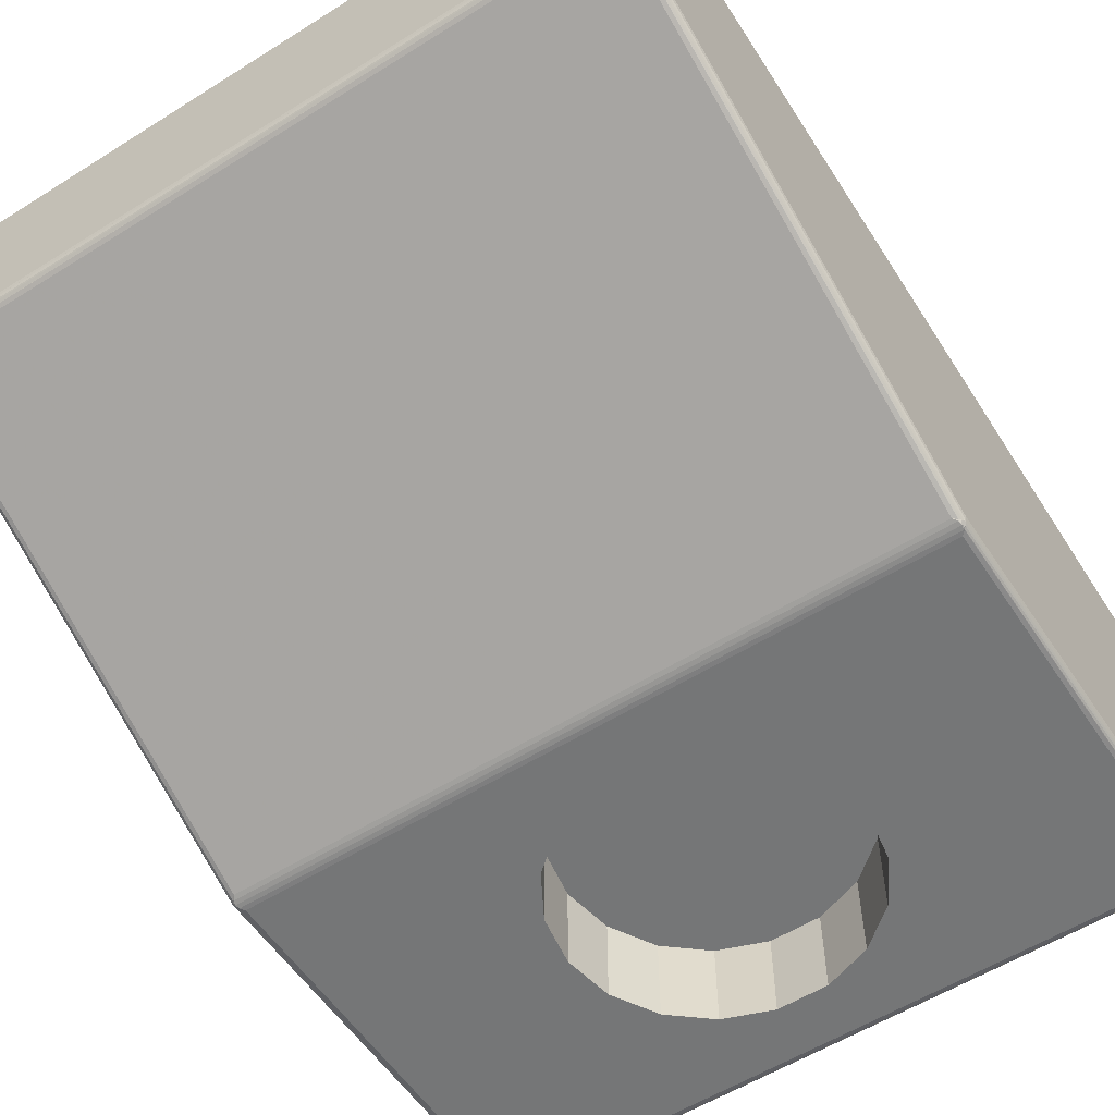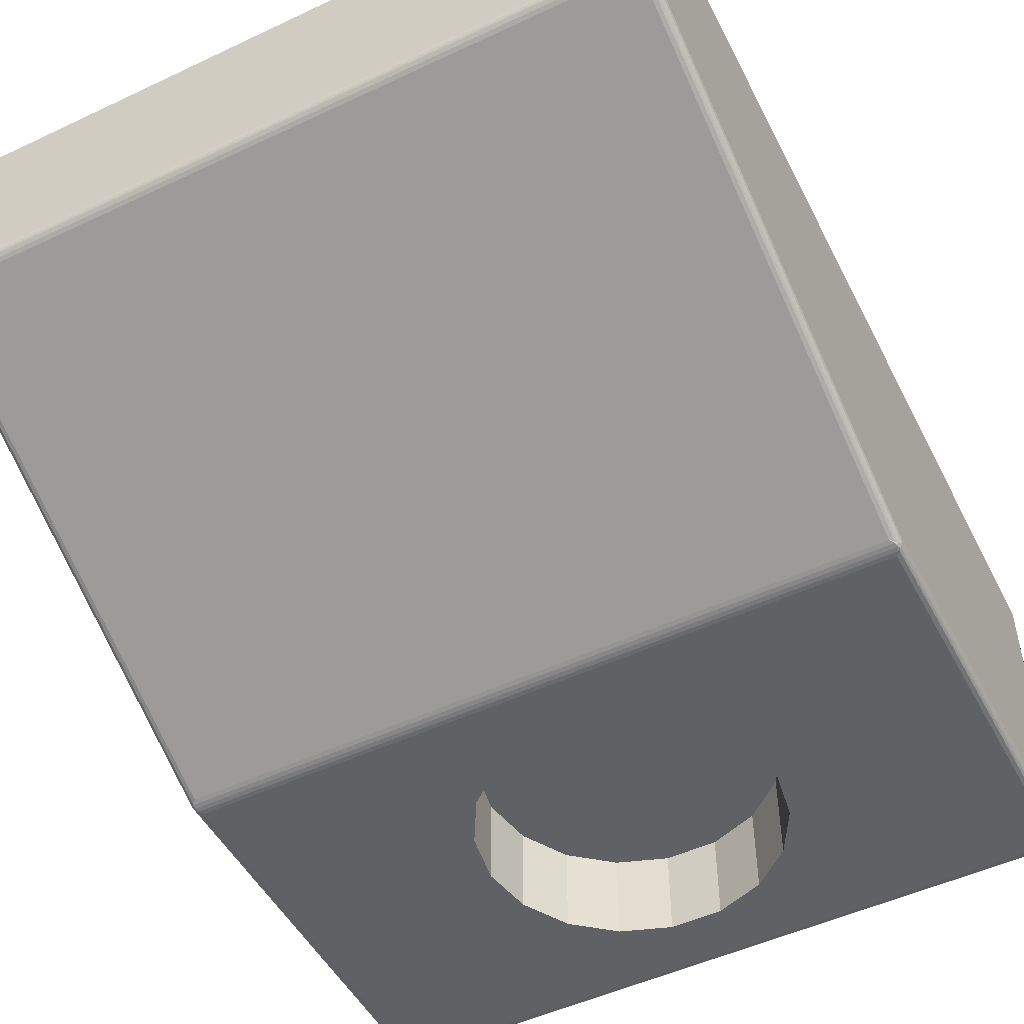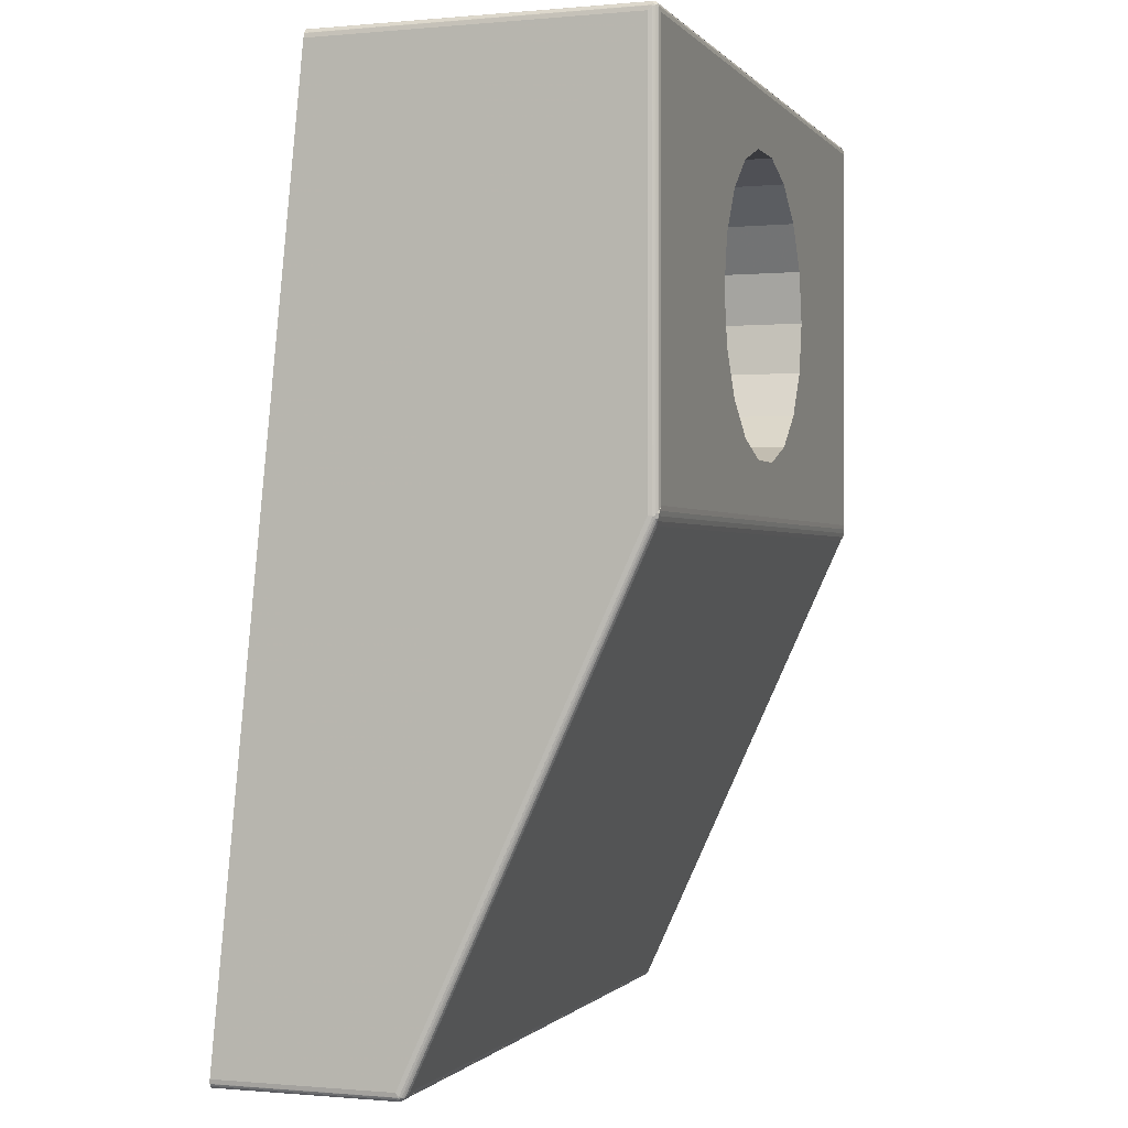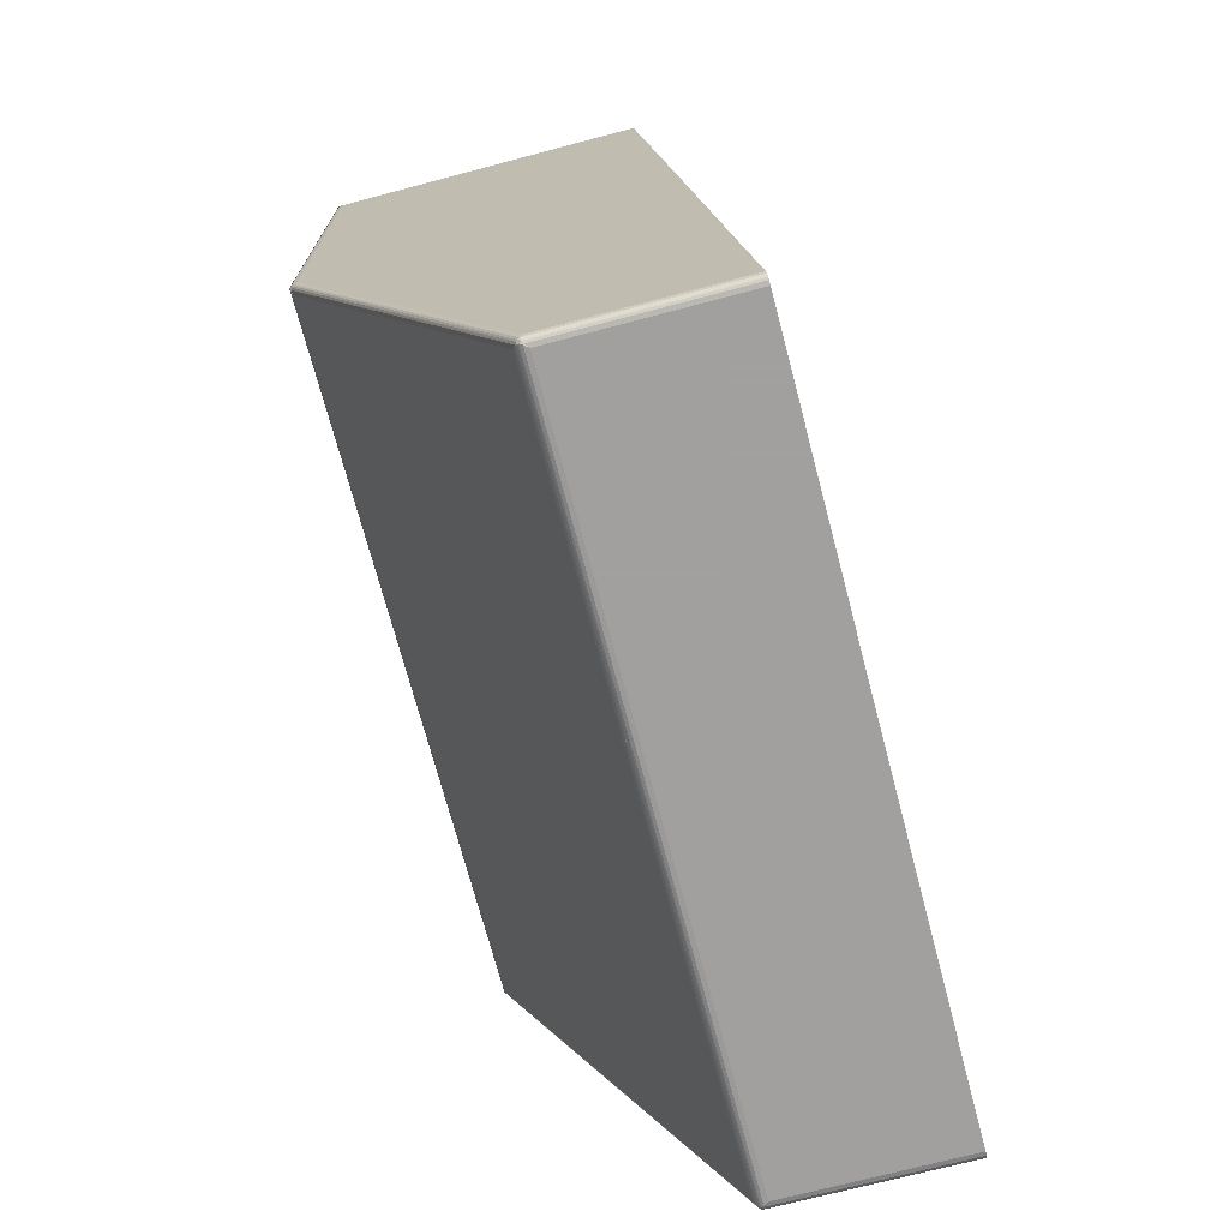
<metadata>
{"format":"obj","ext":"obj","renderer":"f3d","projection":"perspective","resolution":1024,"background":"white","views":[{"elev":-56.7,"azim":-146.8,"up":"+Y"},{"elev":-50.2,"azim":-152.7,"up":"+Y"},{"elev":-0.5,"azim":-71.1,"up":"+Z"},{"elev":-71.9,"azim":104.8,"up":"+Z"}]}
</metadata>
<code>
v -0.0773 0 0.1028
v 0.07891 0 0.1028
v -0.0773 0.02017 -0.1028
v 0.07891 0.02017 -0.1028
v -0.07865 -0.07072 0.1018
v 0.07891 -0.06908 0.1028
v -0.0773 -0.01841 -0.1028
v 0.08072 -0.01982 -0.1016
v 0.08091 0.009349 0.007967
v -0.0793 0.009349 0.007967
v -0.0793 -0.06898 0.007967
v 0.07891 -0.07108 0.009967
v -0.06718 -0.07108 0.09072
v -0.06718 -0.07108 0.02008
v 0.06879 -0.07108 0.02008
v 0.06879 -0.07108 0.09072
v 0.03423 -0.07108 0.05483
v 0.03221 -0.07108 0.04336
v 0.02639 -0.07108 0.03328
v 0.01747 -0.07108 0.0258
v 0.006536 -0.07108 0.02182
v -0.005102 -0.07108 0.02182
v -0.01604 -0.07108 0.0258
v -0.02495 -0.07108 0.03328
v -0.03077 -0.07108 0.04336
v -0.0328 -0.07108 0.05483
v -0.03077 -0.07108 0.06629
v -0.02495 -0.07108 0.07637
v -0.01604 -0.07108 0.08385
v -0.005102 -0.07108 0.08783
v 0.006536 -0.07108 0.08783
v 0.01747 -0.07108 0.08385
v 0.02639 -0.07108 0.07637
v 0.03221 -0.07108 0.06629
v 0.03423 -0.06704 0.05483
v 0.03221 -0.06704 0.04336
v 0.02639 -0.06704 0.03328
v 0.01747 -0.06704 0.0258
v 0.006536 -0.06704 0.02182
v -0.005102 -0.06704 0.02182
v -0.01604 -0.06704 0.0258
v -0.02495 -0.06704 0.03328
v -0.03077 -0.06704 0.04336
v -0.0328 -0.06704 0.05483
v -0.03077 -0.06704 0.06629
v -0.02495 -0.06704 0.07637
v -0.01604 -0.06704 0.08385
v -0.005102 -0.06704 0.08783
v 0.006536 -0.06704 0.08783
v 0.01747 -0.06704 0.08385
v 0.02639 -0.06704 0.07637
v 0.03221 -0.06704 0.06629
v 0.03423 -0.05894 0.05483
v 0.03221 -0.05894 0.04336
v 0.02639 -0.05894 0.03328
v 0.01747 -0.05894 0.0258
v 0.006536 -0.05894 0.02182
v -0.005102 -0.05894 0.02182
v -0.01604 -0.05894 0.0258
v -0.02495 -0.05894 0.03328
v -0.03077 -0.05894 0.04336
v -0.0328 -0.05894 0.05483
v -0.03077 -0.05894 0.06629
v -0.02495 -0.05894 0.07637
v -0.01604 -0.05894 0.08385
v -0.005102 -0.05894 0.08783
v 0.006536 -0.05894 0.08783
v 0.01747 -0.05894 0.08385
v 0.02639 -0.05894 0.07637
v 0.03221 -0.05894 0.06629
v 0.03423 -0.05083 0.05483
v 0.03221 -0.05083 0.04336
v 0.02639 -0.05083 0.03328
v 0.01747 -0.05083 0.0258
v 0.006536 -0.05083 0.02182
v -0.005102 -0.05083 0.02182
v -0.01604 -0.05083 0.0258
v -0.02495 -0.05083 0.03328
v -0.03077 -0.05083 0.04336
v -0.0328 -0.05083 0.05483
v -0.03077 -0.05083 0.06629
v -0.02495 -0.05083 0.07637
v -0.01604 -0.05083 0.08385
v -0.005102 -0.05083 0.08783
v 0.006536 -0.05083 0.08783
v 0.01747 -0.05083 0.08385
v 0.02639 -0.05083 0.07637
v 0.03221 -0.05083 0.06629
v -0.07865 3.484e-05 0.1025
v 0.08075 0.0001092 0.1017
v -0.07914 0.02006 -0.1017
v 0.08026 0.02014 -0.1025
v -0.07894 -0.07043 0.1018
v -0.07894 -0.07008 0.1022
v 0.07991 -0.07043 0.1025
v 0.08026 -0.07008 0.1025
v -0.0783 -0.01999 -0.1025
v -0.07865 -0.01954 -0.1025
v 0.08055 -0.02014 -0.1019
v 0.08055 -0.01964 -0.1022
v -0.07894 -0.07026 0.007638
v -0.07895 -0.07039 0.008312
v 0.07991 -0.07087 0.008034
v 0.08091 -0.06898 0.007967
v -0.07819 1.599e-05 0.1027
v 0.0798 1.599e-05 0.1027
v -0.07819 0.02016 -0.1027
v 0.0798 0.02016 -0.1027
v -0.07894 -0.07043 0.1018
v -0.07911 -0.07004 0.1016
v 0.07964 -0.06997 0.1027
v 0.0798 -0.06981 0.1027
v -0.07804 -0.01935 -0.1027
v -0.07819 -0.0192 -0.1027
v 0.08075 -0.01977 -0.1016
v 0.08075 -0.01954 -0.1017
v -0.07914 -0.06984 0.007821
v -0.07913 -0.06993 0.00813
v 0.07966 -0.07102 0.008975
v 0.07979 -0.07091 0.009081
v -0.0793 0.0001971 0.1008
v 0.08091 0.0001971 0.1008
v -0.0793 0.01998 -0.1008
v 0.08072 0.02007 -0.1018
v -0.0773 -0.07108 0.1008
v -0.07865 -0.07072 0.1018
v -0.07865 -0.07008 0.1025
v -0.07826 -0.06985 0.1026
v 0.07987 -0.07089 0.1016
v 0.07991 -0.07072 0.1022
v 0.08055 -0.07008 0.1022
v 0.08072 -0.06985 0.1018
v -0.07806 -0.02071 -0.1018
v -0.0783 -0.02041 -0.1022
v -0.07894 -0.01972 -0.1021
v -0.0793 -0.01913 -0.1008
v 0.07987 -0.02072 -0.1017
v 0.07991 -0.01999 -0.1025
v 0.08026 -0.01954 -0.1025
v 0.07987 -0.01925 -0.1026
v -0.07826 -0.07044 0.007025
v -0.07865 -0.07044 0.007392
v -0.07864 -0.07072 0.008621
v -0.0773 -0.07108 0.009967
v 0.07966 -0.07061 0.007077
v 0.08055 -0.07026 0.007638
v 0.08074 -0.06993 0.00813
v 0.08075 -0.06984 0.007821
v -0.07826 1.886e-05 0.1026
v 0.07987 1.886e-05 0.1026
v -0.07826 0.02015 -0.1026
v 0.07987 0.02015 -0.1026
v -0.07894 -0.07008 0.1022
v -0.07914 -0.06997 0.1016
v 0.07968 -0.07004 0.1026
v 0.07987 -0.06985 0.1026
v -0.07806 -0.01939 -0.1027
v -0.07826 -0.01925 -0.1026
v 0.08072 -0.01955 -0.1018
v 0.08091 -0.01913 -0.1008
v -0.0791 -0.06993 0.007783
v -0.07912 -0.06997 0.008148
v 0.07966 -0.07102 0.00897
v 0.07987 -0.07088 0.009007
v -0.07914 0.0001092 0.1017
v 0.08026 3.484e-05 0.1025
v -0.07865 0.02014 -0.1025
v 0.08075 0.02006 -0.1017
v -0.07819 -0.07092 0.1016
v -0.0783 -0.07072 0.1022
v -0.0783 -0.07043 0.1025
v -0.07819 -0.06981 0.1027
v 0.07964 -0.07092 0.1017
v 0.08026 -0.07072 0.1018
v 0.08055 -0.07043 0.1018
v 0.08075 -0.06981 0.1017
v -0.07804 -0.02073 -0.1018
v -0.07865 -0.02045 -0.1019
v -0.07894 -0.02006 -0.1019
v -0.07914 -0.01954 -0.1017
v 0.0798 -0.02077 -0.1017
v 0.07991 -0.02041 -0.1022
v 0.07991 -0.01983 -0.1026
v 0.0798 -0.0192 -0.1027
v -0.0782 -0.07044 0.006964
v -0.07831 -0.07076 0.00754
v -0.0783 -0.07097 0.008478
v -0.07818 -0.07091 0.009081
v 0.07966 -0.07061 0.007071
v 0.08026 -0.07044 0.007392
v 0.08073 -0.06997 0.008148
v 0.08071 -0.06993 0.007783
v -0.07894 6.371e-05 0.1022
v 0.08055 6.371e-05 0.1022
v -0.07894 0.02011 -0.1022
v 0.08055 0.02011 -0.1022
v -0.07865 -0.07008 0.1025
v -0.07914 -0.06981 0.1017
v -0.07911 -0.06985 0.1018
v -0.0793 -0.06908 0.1008
v 0.07991 -0.07072 0.1022
v 0.08026 -0.07008 0.1025
v 0.07991 -0.07043 0.1025
v 0.08055 -0.07008 0.1022
v -0.0783 -0.02025 -0.1023
v -0.07865 -0.01954 -0.1025
v -0.0783 -0.01983 -0.1026
v -0.07894 -0.01964 -0.1022
v 0.08026 -0.02045 -0.1019
v 0.08055 -0.01972 -0.1021
v 0.08055 -0.02006 -0.1019
v 0.08026 -0.01954 -0.1025
v -0.07866 -0.07043 0.007387
v -0.07895 -0.07036 0.008128
v -0.07894 -0.0703 0.007822
v -0.07864 -0.07072 0.008621
v 0.07991 -0.07086 0.00799
v 0.08025 -0.07072 0.008621
v 0.07991 -0.07097 0.008478
v 0.08056 -0.07039 0.008312
v -0.07911 0.0001023 0.1018
v 0.08072 0.0001023 0.1018
v -0.07911 0.02007 -0.1018
v 0.08091 0.01998 -0.1008
v -0.07807 -0.07089 0.1018
v -0.07826 -0.07089 0.1016
v -0.07803 -0.07092 0.1017
v -0.0783 -0.07043 0.1025
v -0.0783 -0.07072 0.1022
v -0.07803 -0.06997 0.1027
v -0.07807 -0.07004 0.1026
v -0.0773 -0.06908 0.1028
v 0.07968 -0.07089 0.1018
v 0.07891 -0.07108 0.1008
v 0.0798 -0.07092 0.1016
v 0.08055 -0.07043 0.1018
v 0.08026 -0.07072 0.1018
v 0.08075 -0.06997 0.1016
v 0.08072 -0.07004 0.1016
v 0.08091 -0.06908 0.1008
v -0.0773 -0.02124 -0.101
v -0.07826 -0.02072 -0.1017
v -0.07819 -0.02077 -0.1017
v -0.07894 -0.02014 -0.1019
v -0.07865 -0.02045 -0.1019
v -0.07914 -0.01977 -0.1016
v -0.07911 -0.01955 -0.1018
v -0.07911 -0.01982 -0.1016
v 0.07891 -0.02124 -0.101
v 0.07967 -0.02071 -0.1018
v 0.08026 -0.02045 -0.1019
v 0.07965 -0.02073 -0.1018
v 0.07991 -0.02025 -0.1023
v 0.07965 -0.01935 -0.1027
v 0.07967 -0.01939 -0.1027
v 0.07891 -0.01841 -0.1028
v -0.0773 -0.07025 0.006148
v -0.07805 -0.07061 0.007077
v -0.07805 -0.07061 0.007071
v -0.0783 -0.07087 0.008034
v -0.0783 -0.07086 0.00799
v -0.07805 -0.07102 0.008975
v -0.07826 -0.07088 0.009007
v -0.07805 -0.07102 0.00897
v 0.07891 -0.07025 0.006148
v 0.07987 -0.07044 0.007025
v 0.07992 -0.07076 0.00754
v 0.07981 -0.07044 0.006964
v 0.08025 -0.07072 0.008621
v 0.08055 -0.0703 0.007822
v 0.08056 -0.07036 0.008128
v 0.08027 -0.07043 0.007387
f 221 165 89
f 89 193 105
f 105 149 1
f 89 105 1
f 1 2 150
f 150 106 194
f 1 150 194
f 194 166 90
f 90 222 122
f 194 90 122
f 1 194 122
f 122 9 10
f 1 122 10
f 89 1 10
f 221 89 10
f 121 221 10
f 33 34 16
f 32 33 16
f 31 32 16
f 30 31 16
f 30 16 13
f 29 30 13
f 28 29 13
f 27 28 13
f 26 27 13
f 25 26 13
f 24 25 13
f 24 13 14
f 23 24 14
f 22 23 14
f 21 22 14
f 21 14 15
f 20 21 15
f 19 20 15
f 18 19 15
f 16 34 17
f 15 16 17
f 18 15 17
f 1 232 6
f 6 2 1
f 240 104 9
f 9 122 240
f 4 256 7
f 7 3 4
f 136 11 10
f 10 123 136
f 9 224 124
f 124 168 92
f 9 124 92
f 92 196 108
f 108 152 4
f 92 108 4
f 9 92 4
f 4 3 151
f 151 107 195
f 4 151 195
f 195 167 91
f 91 223 123
f 195 91 123
f 4 195 123
f 4 123 10
f 9 4 10
f 241 249 265
f 265 257 241
f 160 224 9
f 9 104 160
f 200 121 10
f 10 11 200
f 125 144 14
f 14 13 125
f 144 12 15
f 15 14 144
f 12 234 16
f 16 15 12
f 234 125 13
f 13 16 234
f 37 19 18
f 18 36 37
f 39 21 20
f 20 38 39
f 41 23 22
f 22 40 41
f 43 25 24
f 24 42 43
f 45 27 26
f 26 44 45
f 47 29 28
f 28 46 47
f 49 31 30
f 30 48 49
f 51 33 32
f 32 50 51
f 52 35 17
f 17 34 52
f 35 53 54
f 54 36 35
f 36 54 55
f 55 37 36
f 37 55 56
f 56 38 37
f 38 56 57
f 57 39 38
f 39 57 58
f 58 40 39
f 40 58 59
f 59 41 40
f 41 59 60
f 60 42 41
f 42 60 61
f 61 43 42
f 43 61 62
f 62 44 43
f 44 62 63
f 63 45 44
f 45 63 64
f 64 46 45
f 46 64 65
f 65 47 46
f 47 65 66
f 66 48 47
f 48 66 67
f 67 49 48
f 49 67 68
f 68 50 49
f 50 68 69
f 69 51 50
f 51 69 70
f 70 52 51
f 52 70 53
f 53 35 52
f 53 71 72
f 72 54 53
f 54 72 73
f 73 55 54
f 55 73 74
f 74 56 55
f 56 74 75
f 75 57 56
f 57 75 76
f 76 58 57
f 58 76 77
f 77 59 58
f 59 77 78
f 78 60 59
f 60 78 79
f 79 61 60
f 61 79 80
f 80 62 61
f 62 80 81
f 81 63 62
f 63 81 82
f 82 64 63
f 64 82 83
f 83 65 64
f 65 83 84
f 84 66 65
f 66 84 85
f 85 67 66
f 67 85 86
f 86 68 67
f 68 86 87
f 87 69 68
f 69 87 88
f 88 70 69
f 70 88 71
f 71 53 70
f 88 87 86
f 86 85 84
f 84 83 82
f 86 84 82
f 82 81 80
f 80 79 78
f 82 80 78
f 86 82 78
f 78 77 76
f 76 75 74
f 78 76 74
f 86 78 74
f 88 86 74
f 74 73 72
f 88 74 72
f 71 88 72
f 36 18 17
f 17 35 36
f 38 20 19
f 19 37 38
f 40 22 21
f 21 39 40
f 42 24 23
f 23 41 42
f 44 26 25
f 25 43 44
f 46 28 27
f 27 45 46
f 48 30 29
f 29 47 48
f 50 32 31
f 31 49 50
f 52 34 33
f 33 51 52
f 109 153 5
f 5 93 170
f 170 126 228
f 5 170 228
f 228 229 127
f 127 171 94
f 228 127 94
f 5 228 94
f 109 5 94
f 197 109 94
f 203 202 201
f 201 95 174
f 174 130 236
f 201 174 236
f 236 237 131
f 131 175 96
f 236 131 96
f 201 236 96
f 203 201 96
f 204 203 96
f 207 206 205
f 205 97 178
f 178 134 244
f 205 178 244
f 244 245 135
f 135 179 98
f 244 135 98
f 205 244 98
f 207 205 98
f 208 207 98
f 211 210 209
f 209 99 182
f 182 251 138
f 209 182 138
f 138 253 139
f 139 183 100
f 138 139 100
f 209 138 100
f 211 209 100
f 212 211 100
f 215 214 213
f 213 101 186
f 186 142 260
f 213 186 260
f 260 261 143
f 143 187 102
f 260 143 102
f 213 260 102
f 215 213 102
f 216 215 102
f 219 218 217
f 217 103 190
f 190 267 146
f 217 190 146
f 146 272 271
f 271 270 269
f 146 271 269
f 217 146 269
f 219 217 269
f 220 219 269
f 93 5 216
f 216 102 93
f 97 205 253
f 253 138 97
f 99 209 272
f 272 146 99
f 95 201 229
f 229 228 95
f 193 89 197
f 197 94 193
f 204 96 166
f 166 194 204
f 212 100 196
f 196 92 212
f 208 98 167
f 167 195 208
f 101 213 245
f 245 244 101
f 220 269 237
f 237 236 220
f 261 260 103
f 103 217 261
f 153 109 198
f 198 199 110
f 153 198 110
f 154 153 110
f 155 111 202
f 202 203 112
f 155 202 112
f 156 155 112
f 157 113 206
f 206 207 114
f 157 206 114
f 158 157 114
f 8 115 210
f 210 211 116
f 8 210 116
f 159 8 116
f 161 117 214
f 214 215 118
f 161 214 118
f 162 161 118
f 163 119 218
f 218 219 120
f 163 218 120
f 164 163 120
f 169 226 225
f 225 227 126
f 169 225 126
f 170 169 126
f 171 127 230
f 230 231 128
f 171 230 128
f 172 171 128
f 173 233 129
f 129 235 130
f 173 129 130
f 174 173 130
f 175 131 238
f 238 239 132
f 175 238 132
f 176 175 132
f 177 133 242
f 242 243 134
f 177 242 134
f 178 177 134
f 179 135 246
f 246 248 247
f 179 246 247
f 180 179 247
f 181 137 250
f 250 252 251
f 181 250 251
f 182 181 251
f 183 139 254
f 254 255 140
f 183 254 140
f 184 183 140
f 185 141 258
f 258 259 142
f 185 258 142
f 186 185 142
f 187 143 262
f 262 264 263
f 187 262 263
f 188 187 263
f 189 145 266
f 266 268 267
f 189 266 267
f 190 189 267
f 191 147 270
f 270 271 148
f 191 270 148
f 192 191 148
f 226 169 188
f 188 263 226
f 133 177 252
f 252 250 133
f 137 181 268
f 268 266 137
f 233 173 227
f 227 225 233
f 149 105 172
f 172 128 149
f 156 112 106
f 106 150 156
f 159 116 168
f 168 124 159
f 158 114 107
f 107 151 158
f 141 185 243
f 243 242 141
f 164 120 235
f 235 129 164
f 264 262 119
f 119 163 264
f 154 110 162
f 162 118 154
f 113 157 255
f 255 254 113
f 115 8 192
f 192 148 115
f 111 155 231
f 231 230 111
f 165 221 199
f 199 198 165
f 176 132 222
f 222 90 176
f 184 140 152
f 152 108 184
f 180 247 223
f 223 91 180
f 117 161 248
f 248 246 117
f 147 191 239
f 239 238 147
f 259 258 145
f 145 189 259
f 5 153 154
f 6 155 156
f 7 157 158
f 8 159 160
f 11 161 162
f 12 163 164
f 93 169 170
f 94 171 172
f 95 173 174
f 96 175 176
f 97 177 178
f 98 179 180
f 99 181 182
f 100 183 184
f 101 185 186
f 102 187 188
f 103 189 190
f 104 191 192
f 109 197 198
f 110 199 200
f 111 201 202
f 112 203 204
f 113 205 206
f 114 207 208
f 115 209 210
f 116 211 212
f 117 213 214
f 118 215 216
f 119 217 218
f 120 219 220
f 125 225 226
f 126 227 228
f 127 229 230
f 128 231 232
f 129 233 234
f 130 235 236
f 131 237 238
f 132 239 240
f 133 241 242
f 134 243 244
f 135 245 246
f 136 247 248
f 137 249 250
f 138 251 252
f 139 253 254
f 140 255 256
f 141 257 258
f 142 259 260
f 143 261 262
f 144 263 264
f 145 265 266
f 146 267 268
f 147 269 270
f 148 271 272
f 125 226 263
f 263 144 125
f 241 133 250
f 250 249 241
f 249 137 266
f 266 265 249
f 234 233 225
f 225 125 234
f 1 149 128
f 128 232 1
f 6 156 150
f 150 2 6
f 160 159 124
f 124 224 160
f 7 158 151
f 151 3 7
f 257 141 242
f 242 241 257
f 12 164 129
f 129 234 12
f 144 264 163
f 163 12 144
f 5 154 118
f 118 216 5
f 205 113 254
f 254 253 205
f 209 115 148
f 148 272 209
f 201 111 230
f 230 229 201
f 89 165 198
f 198 197 89
f 96 176 90
f 90 166 96
f 100 184 108
f 108 196 100
f 98 180 91
f 91 167 98
f 213 117 246
f 246 245 213
f 269 147 238
f 238 237 269
f 260 259 189
f 189 103 260
f 169 93 102
f 102 188 169
f 177 97 138
f 138 252 177
f 181 99 146
f 146 268 181
f 173 95 228
f 228 227 173
f 105 193 94
f 94 172 105
f 112 204 194
f 194 106 112
f 116 212 92
f 92 168 116
f 114 208 195
f 195 107 114
f 185 101 244
f 244 243 185
f 120 220 236
f 236 235 120
f 262 261 217
f 217 119 262
f 110 200 11
f 11 162 110
f 157 7 256
f 256 255 157
f 8 160 104
f 104 192 8
f 155 6 232
f 232 231 155
f 221 121 200
f 200 199 221
f 132 240 122
f 122 222 132
f 140 256 4
f 4 152 140
f 247 136 123
f 123 223 247
f 161 11 136
f 136 248 161
f 191 104 240
f 240 239 191
f 258 257 265
f 265 145 258

</code>
